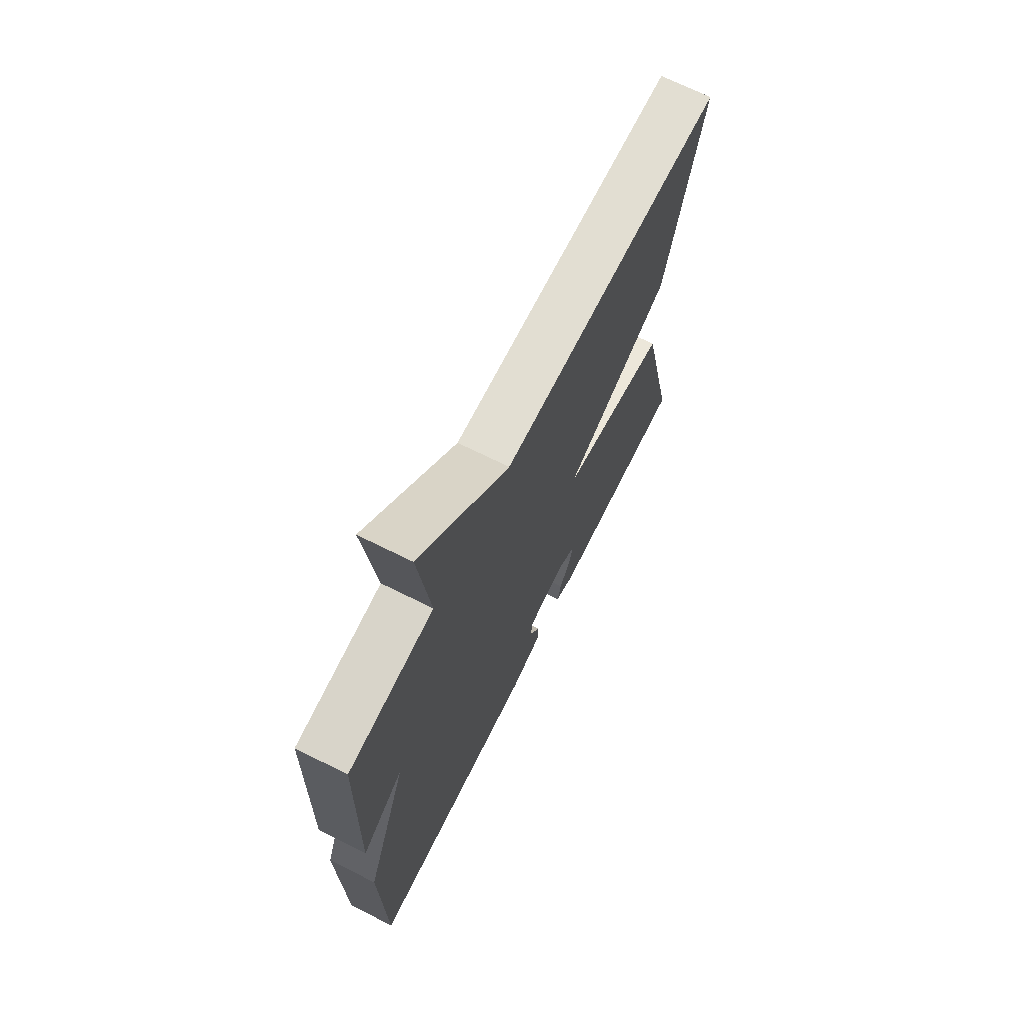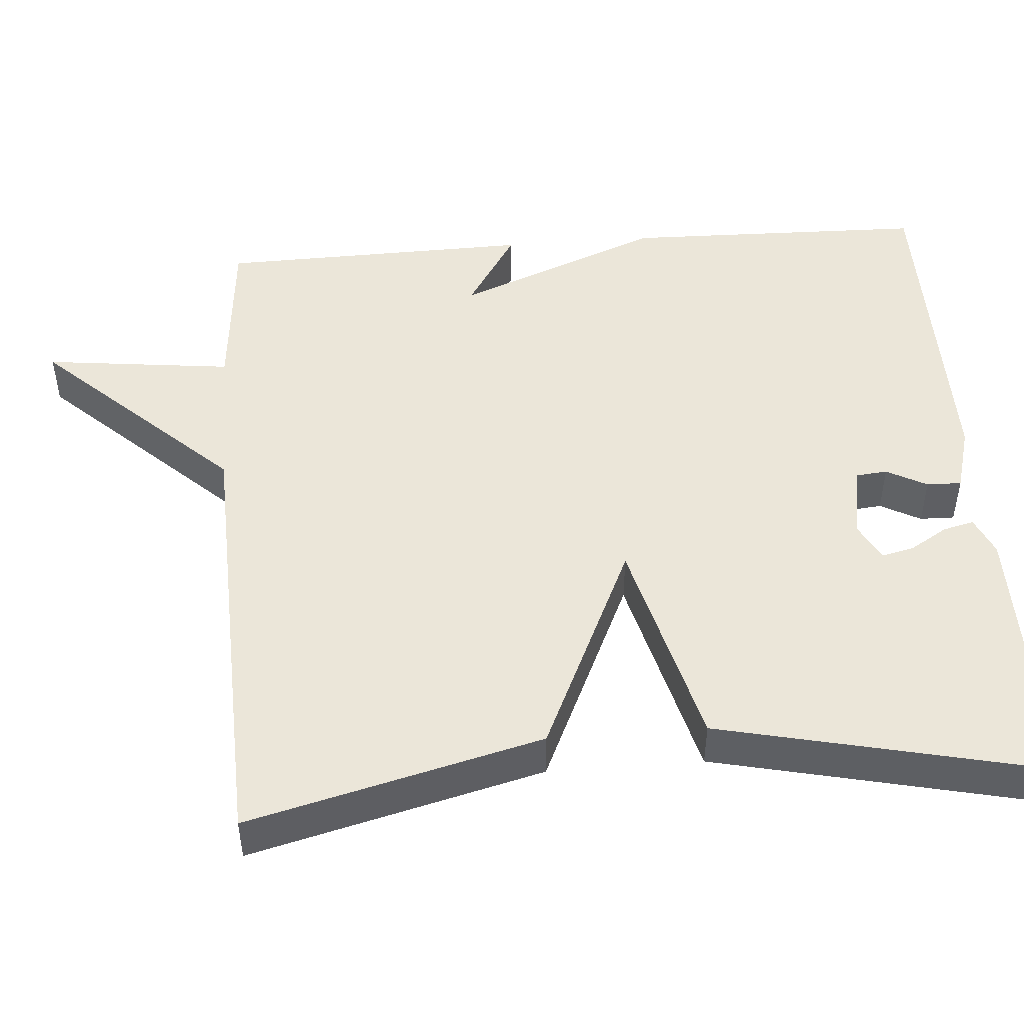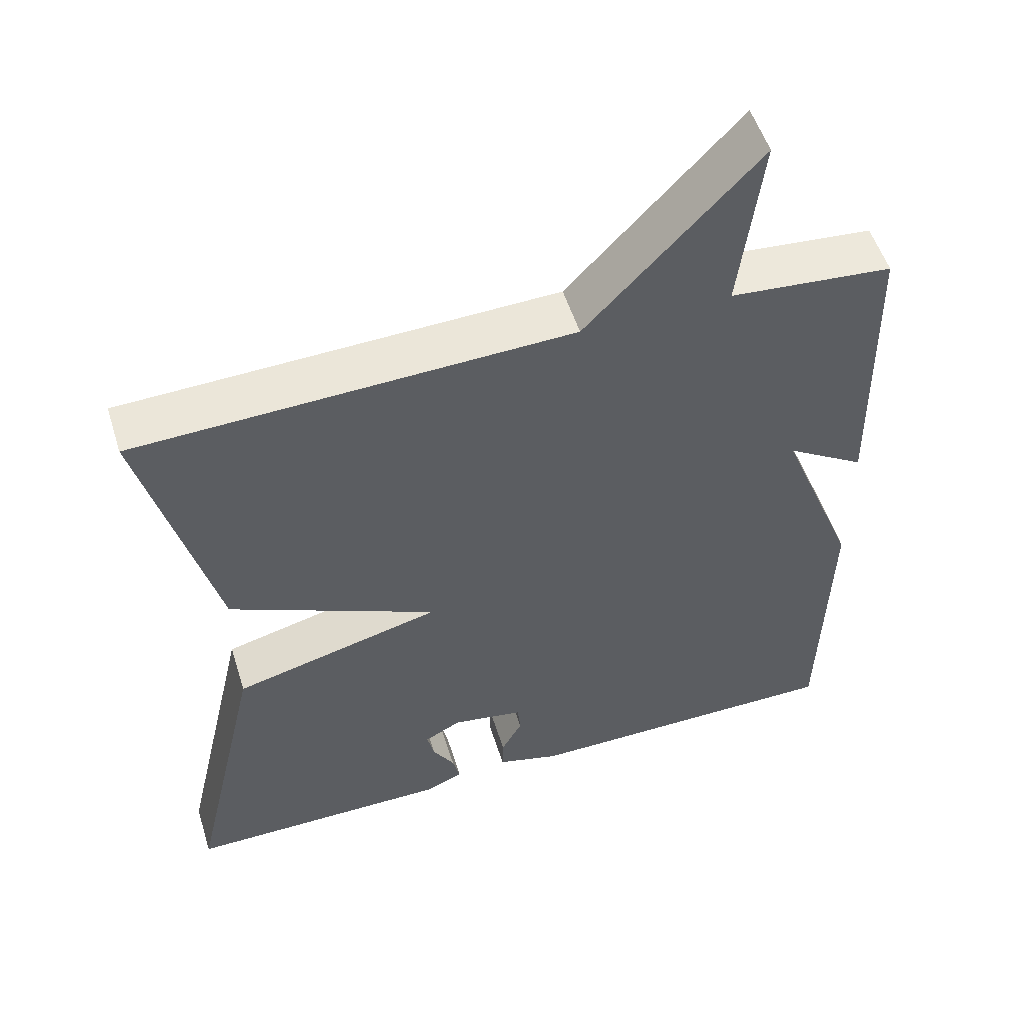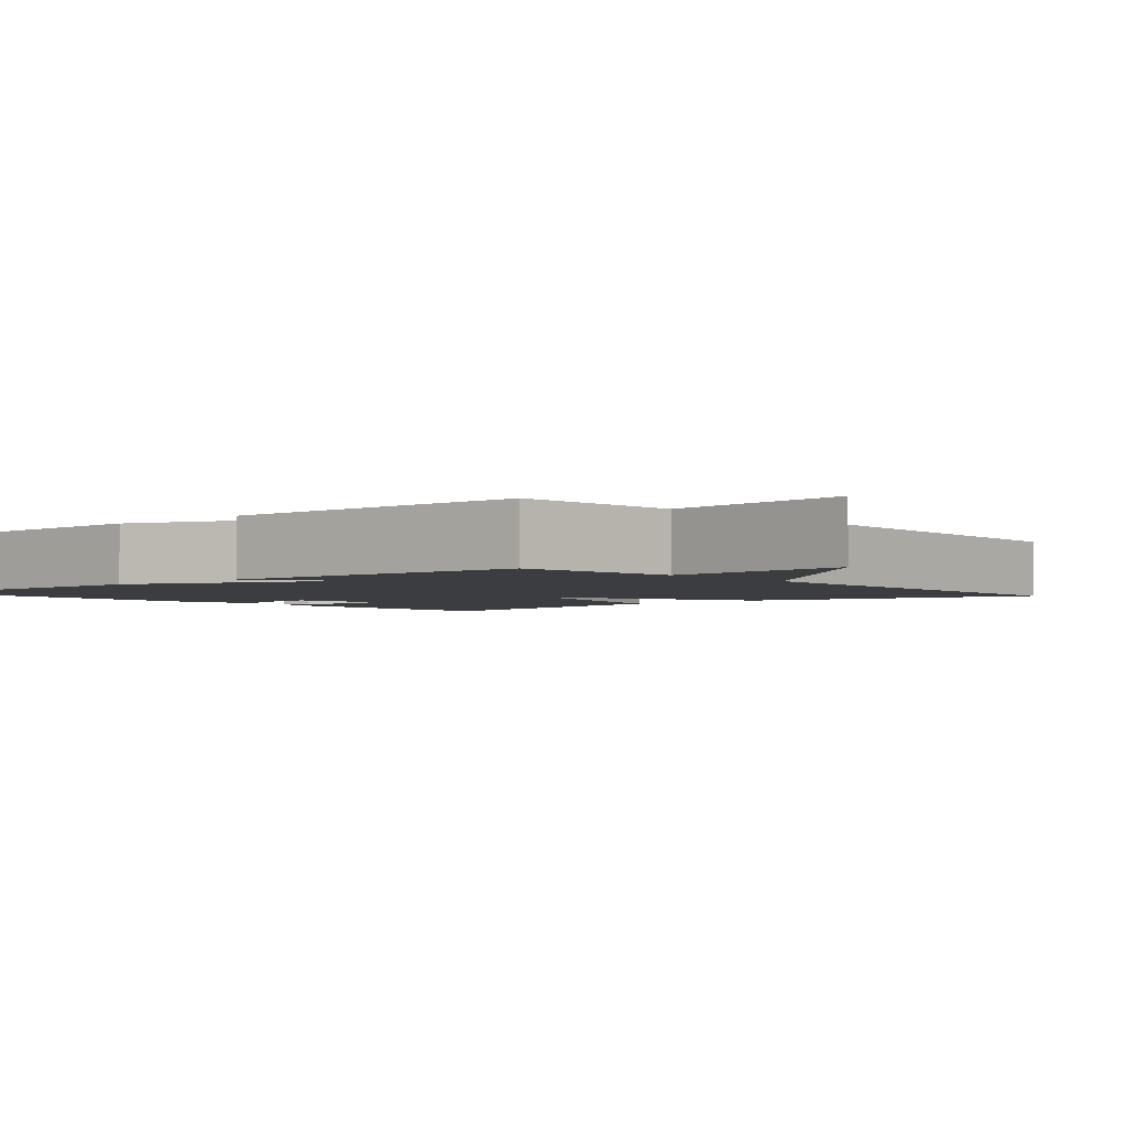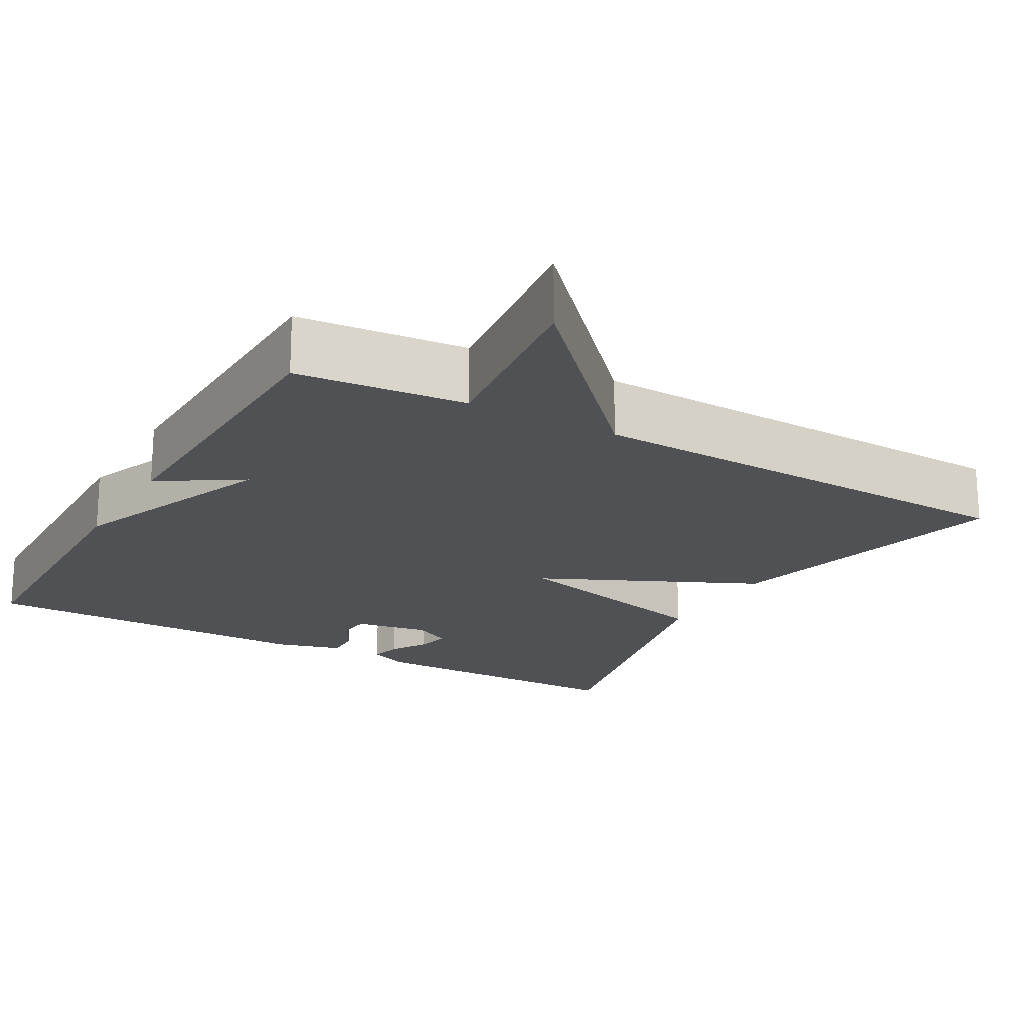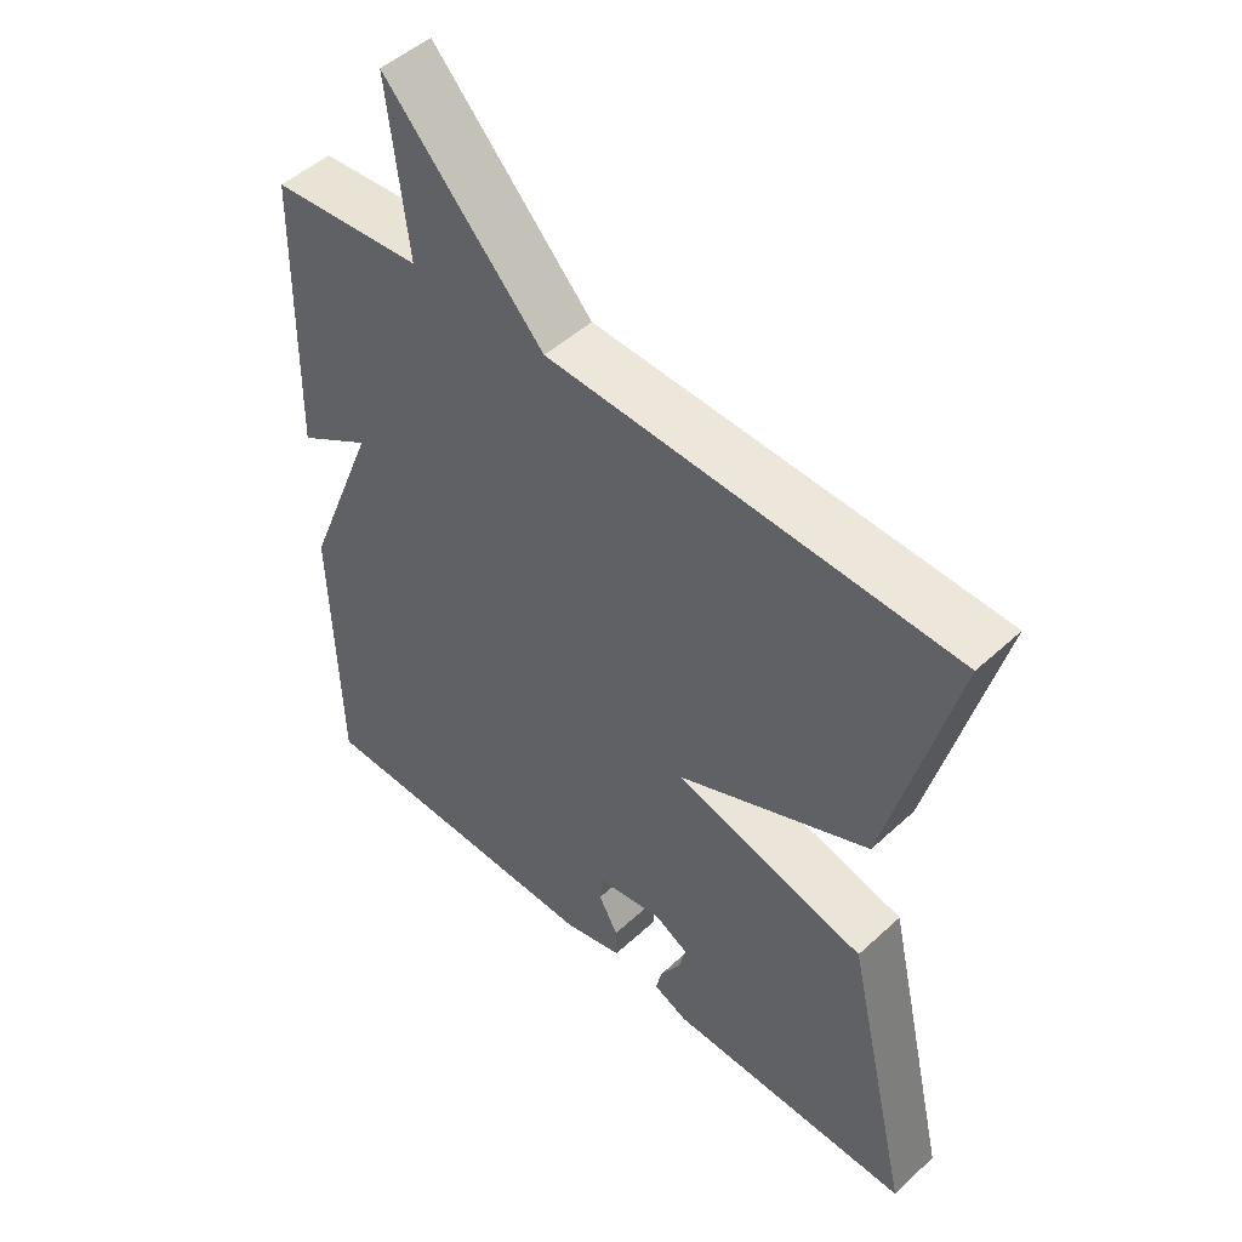
<metadata>
{"format":"obj","ext":"obj","renderer":"f3d","projection":"perspective","resolution":1024,"background":"white","views":[{"elev":69.8,"azim":-63.5,"up":"+Z"},{"elev":48.1,"azim":85.5,"up":"+Y"},{"elev":53.4,"azim":162.7,"up":"+Z"},{"elev":-2.8,"azim":-49.3,"up":"+Y"},{"elev":-19.6,"azim":-29.5,"up":"+Y"},{"elev":49.3,"azim":44.6,"up":"+Z"}]}
</metadata>
<code>
v -0.5 0.07 -0.5
v -0.509 0.07 -0.107
v -0.403 0.07 0.16
v -0.509 0.07 0.093
v -0.5 0.07 0.5
v -0.282 0.07 0.52
v -0.311 0.07 0.764
v -0.082 0.07 0.52
v 0.5 0.07 0.5
v 0.404 0.07 0.121
v 0.125 0.07 -0.008
v 0.404 0.07 -0.079
v 0.5 0.07 -0.5
v 0.143 0.07 -0.5
v 0.093 0.07 -0.478
v 0.103 0.07 -0.438
v 0.132 0.07 -0.39
v 0.142 0.07 -0.348
v 0.093 0.07 -0.322
v -0.003 0.07 -0.339
v -0.007 0.07 -0.38
v 0.021 0.07 -0.432
v 0.022 0.07 -0.477
v -0.063 0.07 -0.501
v -0.5 0 -0.5
v -0.509 0 -0.107
v -0.403 0 0.16
v -0.509 0 0.093
v -0.5 0 0.5
v -0.282 0 0.52
v -0.311 0 0.764
v -0.082 0 0.52
v 0.5 0 0.5
v 0.404 0 0.121
v 0.125 0 -0.008
v 0.404 0 -0.079
v 0.5 0 -0.5
v 0.143 0 -0.5
v 0.093 0 -0.478
v 0.103 0 -0.438
v 0.132 0 -0.39
v 0.142 0 -0.348
v 0.093 0 -0.322
v -0.003 0 -0.339
v -0.007 0 -0.38
v 0.021 0 -0.432
v 0.022 0 -0.477
v -0.063 0 -0.501
f 1 2 3
f 24 1 3
f 23 24 3
f 22 23 3
f 21 22 3
f 20 21 3
f 19 20 3
f 18 19 3
f 15 16 17
f 14 15 17
f 13 14 17
f 12 13 17
f 12 17 18
f 11 12 18
f 8 9 10 11
f 8 11 18
f 7 8 18
f 6 7 18
f 3 4 5 6
f 3 6 18
f 27 26 25
f 27 25 48
f 27 48 47
f 27 47 46
f 27 46 45
f 27 45 44
f 27 44 43
f 27 43 42
f 41 40 39
f 41 39 38
f 41 38 37
f 41 37 36
f 42 41 36
f 42 36 35
f 35 34 33 32
f 42 35 32
f 42 32 31
f 42 31 30
f 30 29 28 27
f 42 30 27
f 1 25 26 2
f 2 26 27 3
f 3 27 28 4
f 4 28 29 5
f 5 29 30 6
f 6 30 31 7
f 7 31 32 8
f 8 32 33 9
f 9 33 34 10
f 10 34 35 11
f 11 35 36 12
f 12 36 37 13
f 13 37 38 14
f 14 38 39 15
f 15 39 40 16
f 16 40 41 17
f 17 41 42 18
f 18 42 43 19
f 19 43 44 20
f 20 44 45 21
f 21 45 46 22
f 22 46 47 23
f 23 47 48 24
f 24 48 25 1

</code>
